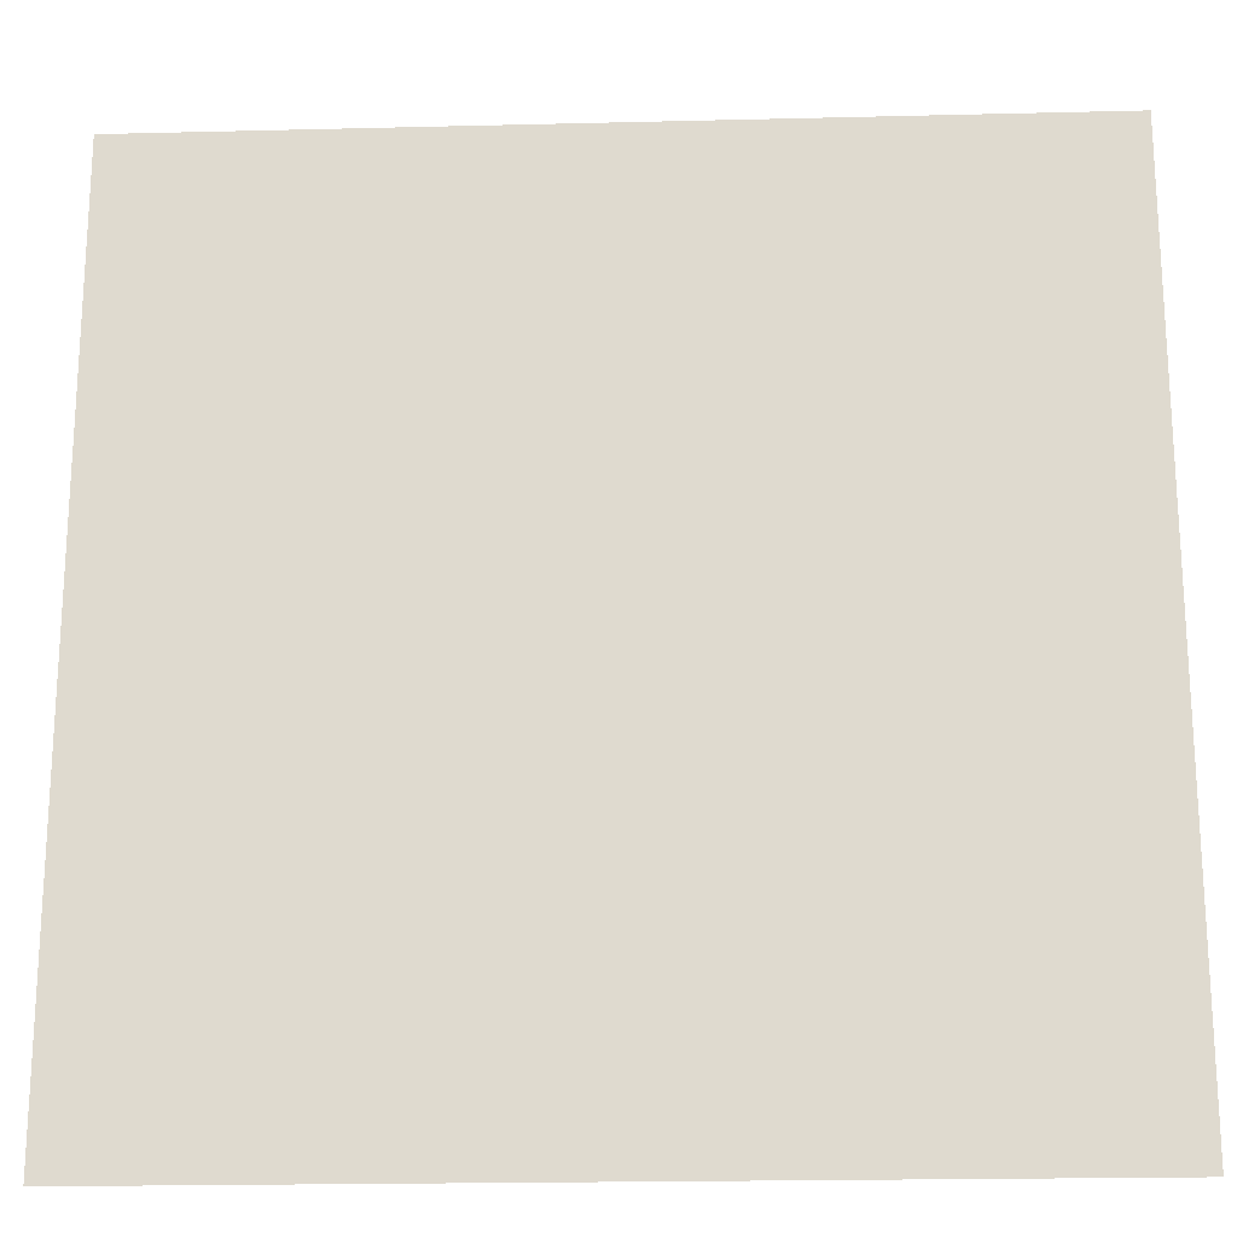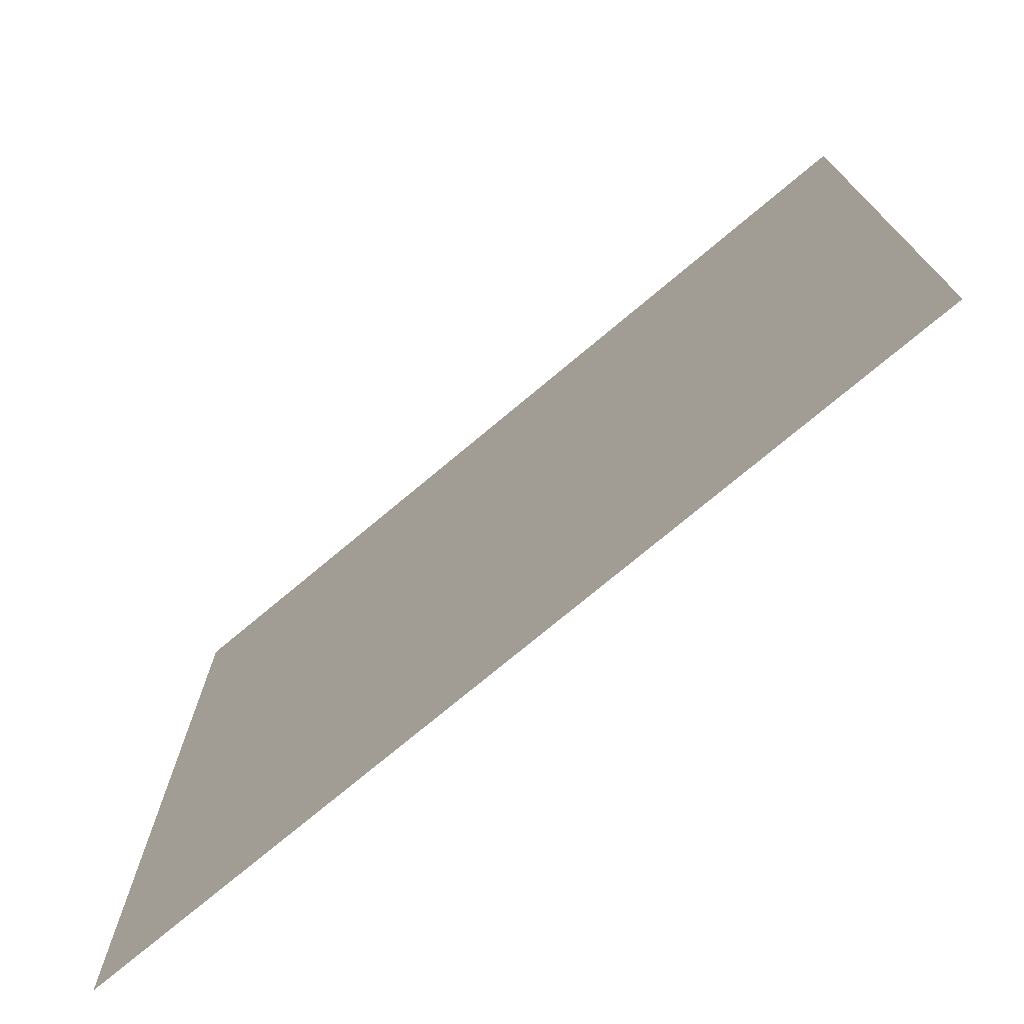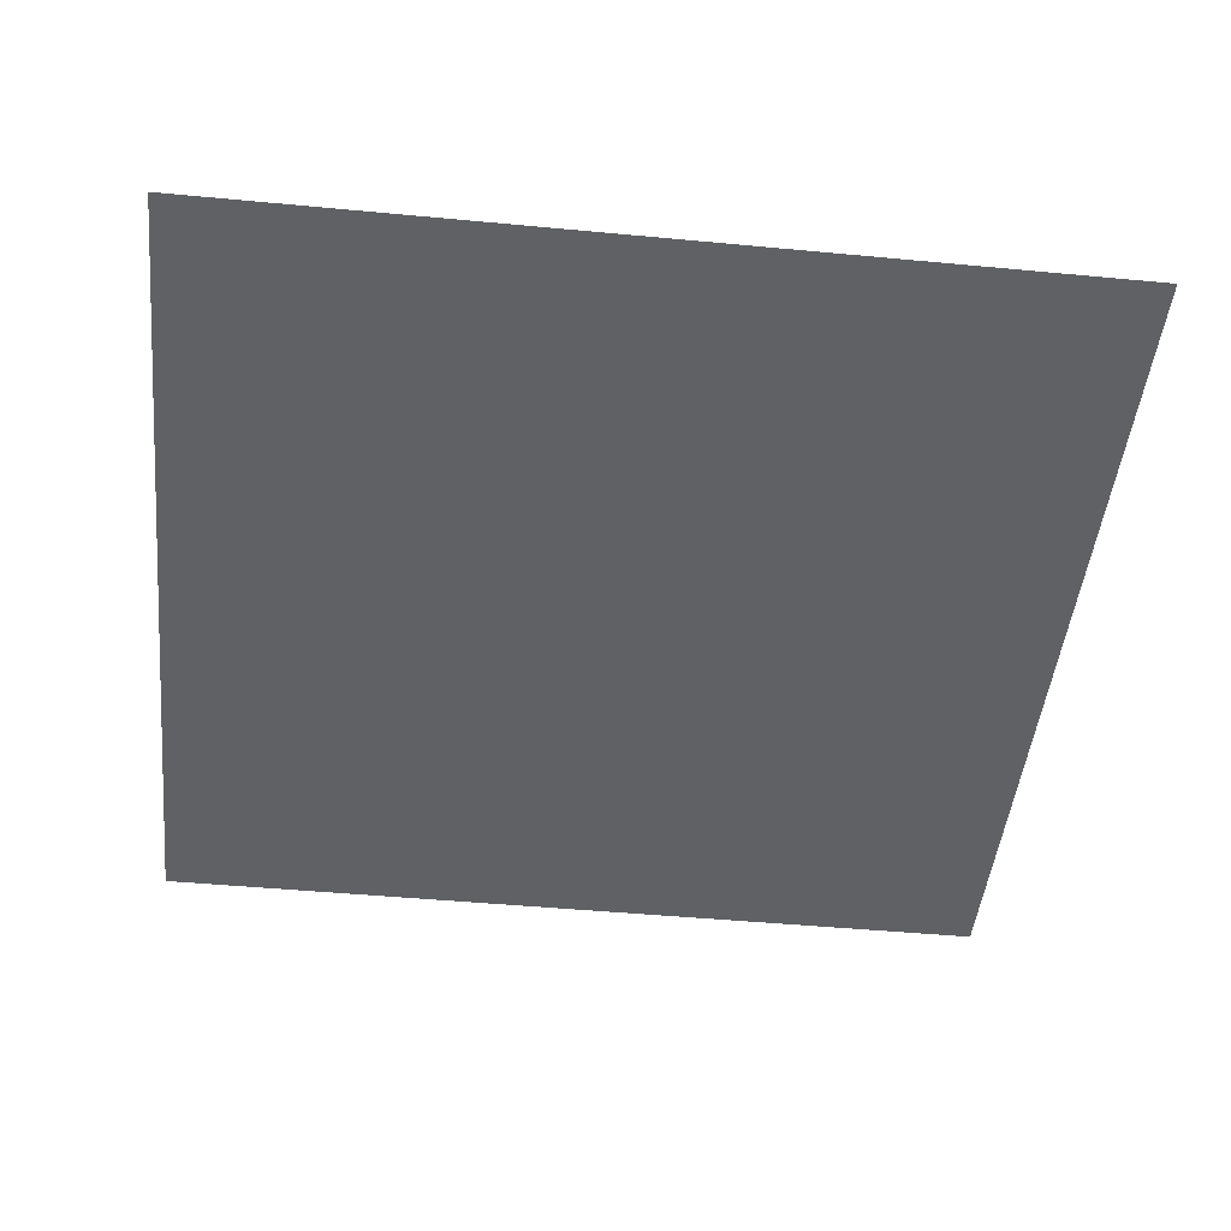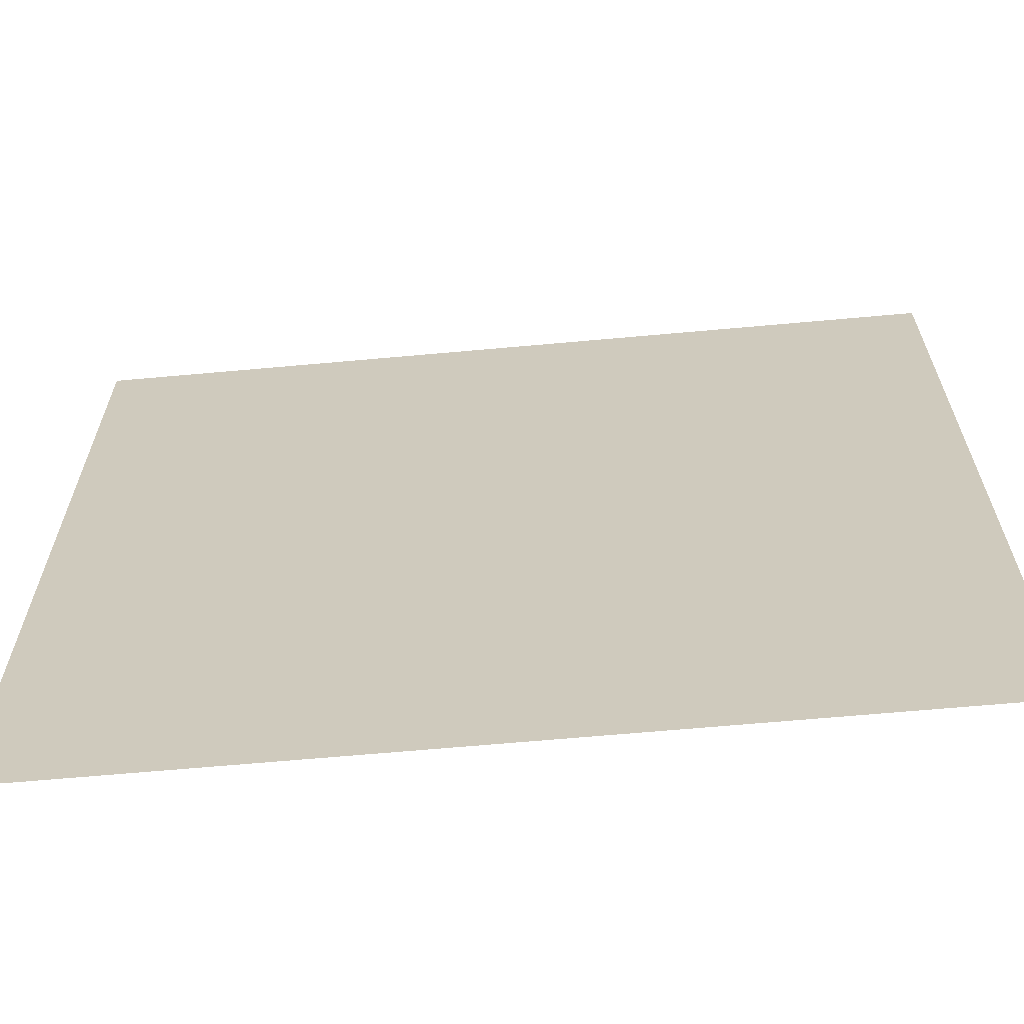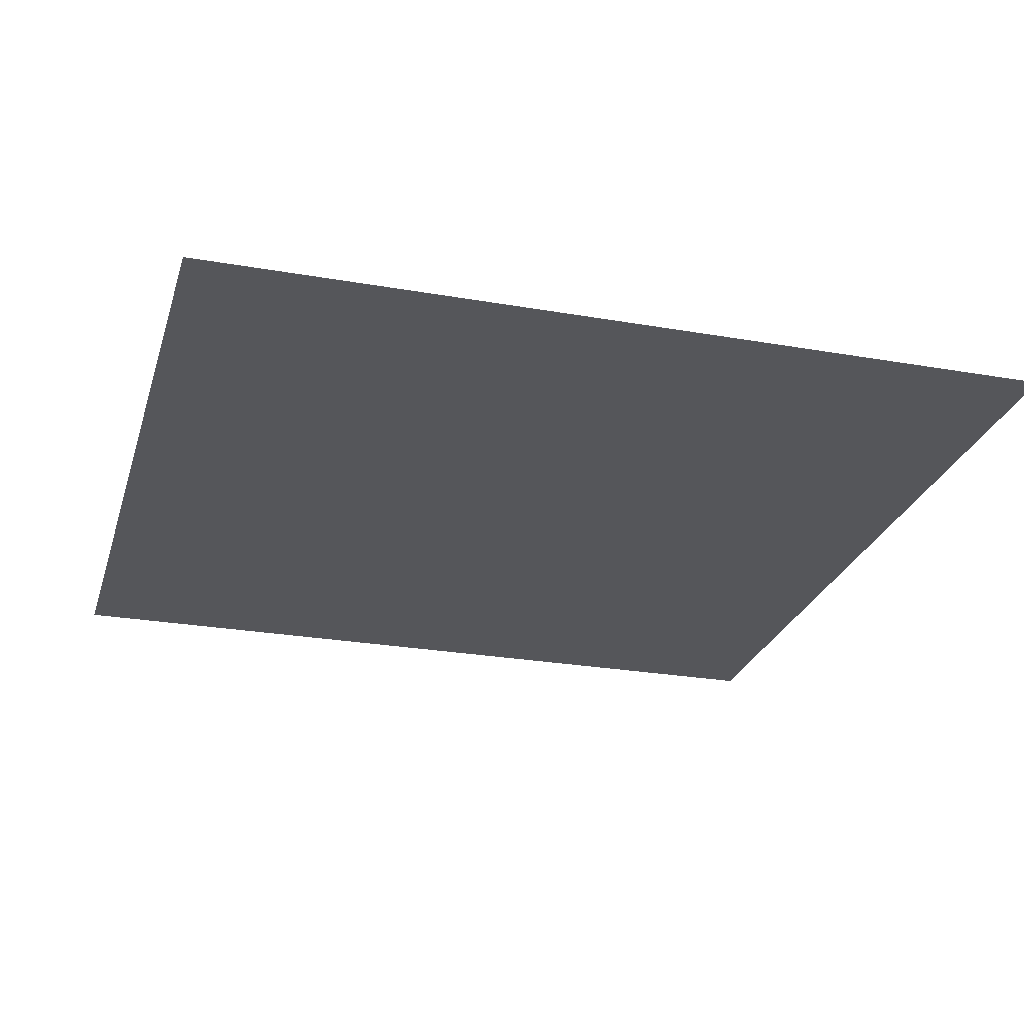
<metadata>
{"format":"obj","ext":"obj","renderer":"f3d","projection":"perspective","resolution":1024,"background":"white","views":[{"elev":-20.3,"azim":-177.4,"up":"+Y"},{"elev":-75.1,"azim":-140.1,"up":"+Y"},{"elev":-47.0,"azim":-6.1,"up":"+Z"},{"elev":-65.6,"azim":-174.8,"up":"+Y"},{"elev":-25.9,"azim":164.4,"up":"+Z"}]}
</metadata>
<code>
o service_sticker_coa_medium
v -0.1562 0.1562 -0
v 0.1562 0.1562 0
v 0.1562 -0.1562 0
v -0.1562 -0.1562 -0
f 2 1 4 3

</code>
